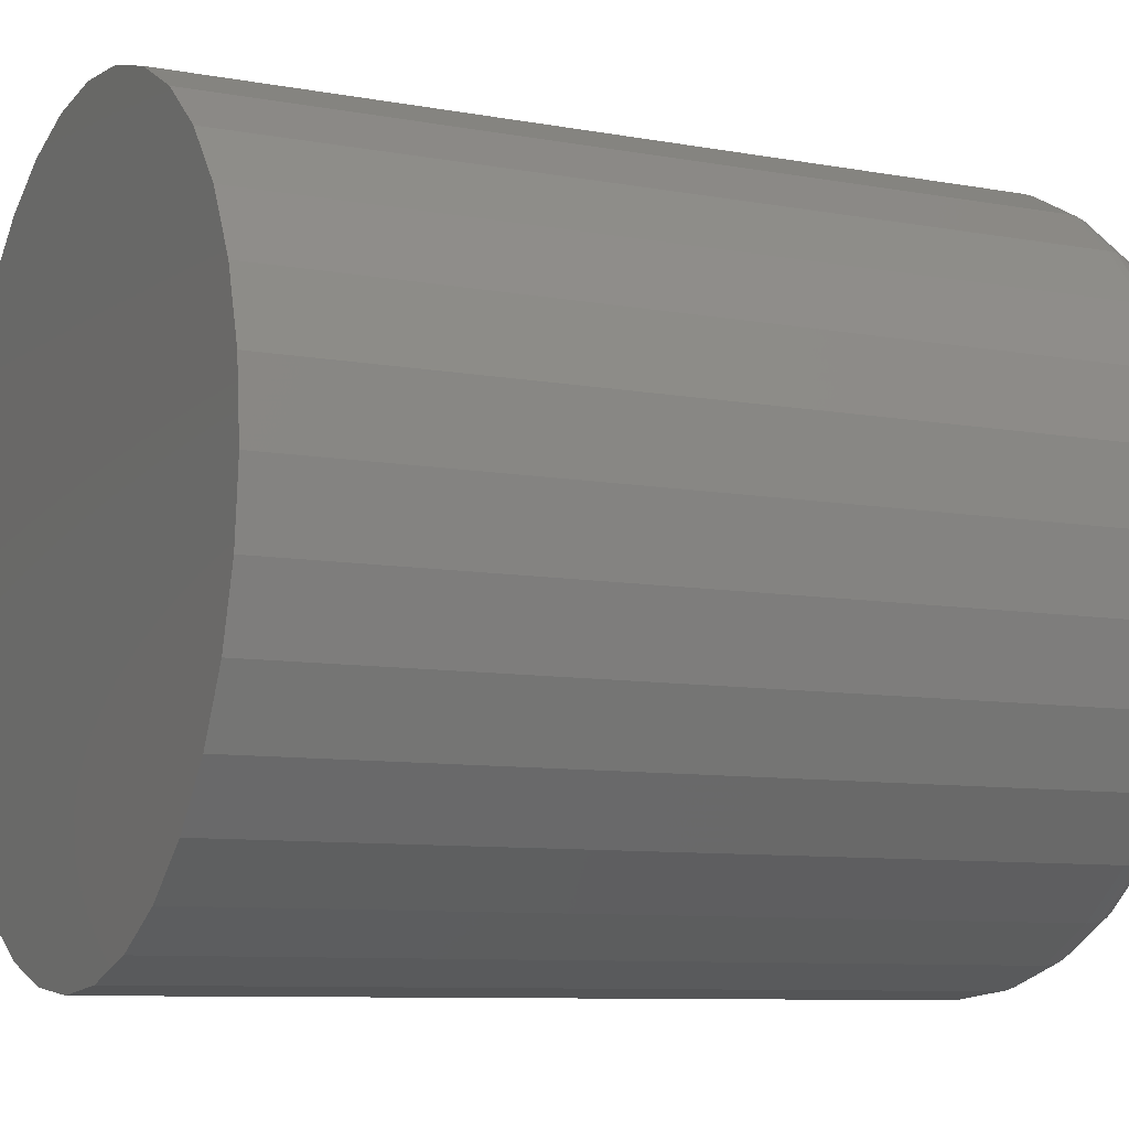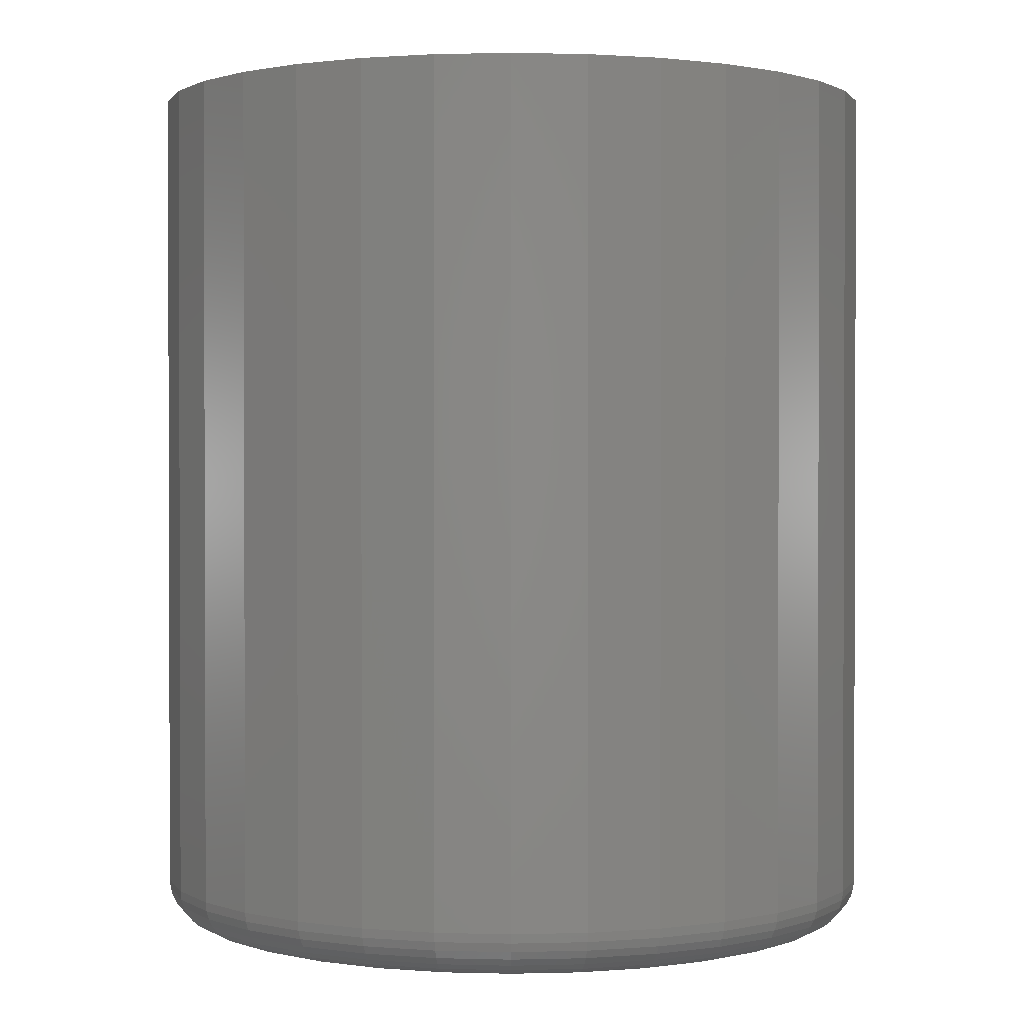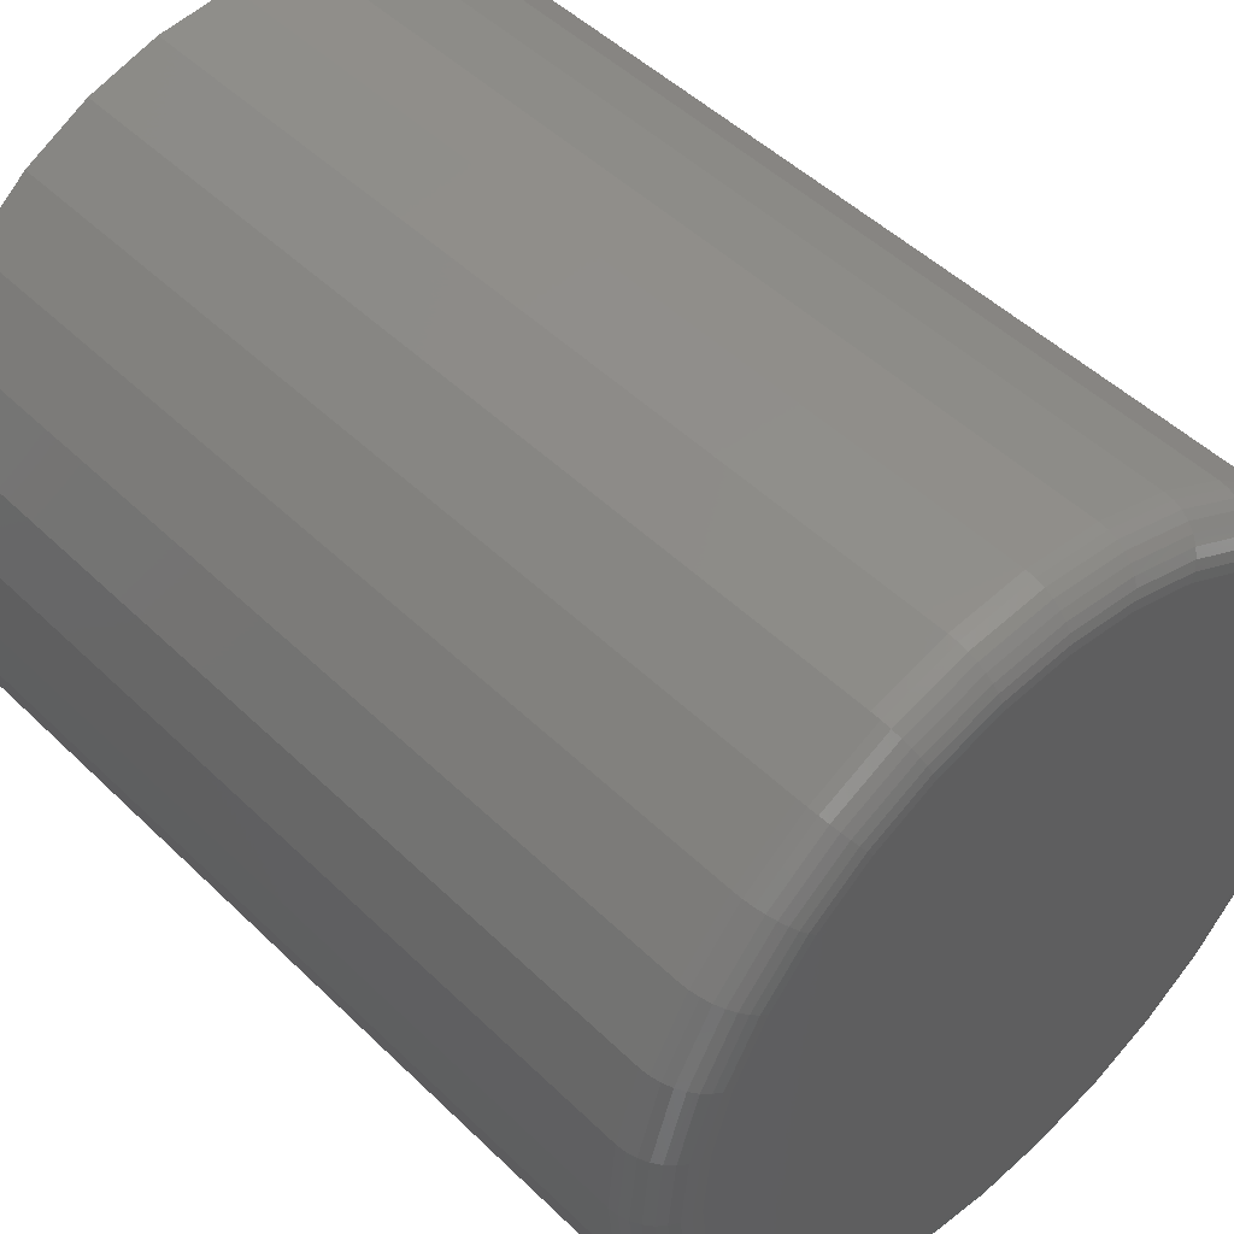
<metadata>
{"format":"stl","ext":"stl","renderer":"f3d","projection":"perspective","resolution":1024,"background":"white","views":[{"elev":-8.7,"azim":63.6,"up":"+Y"},{"elev":1.1,"azim":-101.1,"up":"+Z"},{"elev":48.6,"azim":137.1,"up":"+Y"}]}
</metadata>
<code>
# stl→obj: 320 verts, 636 faces
v 0.5605 0.6159 -0.1484
v 0.5713 0.6148 -0.1484
v 0.5497 0.6148 -0.1484
v 0.5393 0.6117 -0.1484
v 0.5817 0.6117 -0.1484
v 0.5298 0.6065 -0.1484
v 0.5913 0.6065 -0.1484
v 0.5214 0.5997 -0.1484
v 0.5997 0.5997 -0.1484
v 0.5145 0.5913 -0.1484
v 0.6065 0.5913 -0.1484
v 0.5094 0.5817 -0.1484
v 0.6117 0.5817 -0.1484
v 0.6065 0.5298 -0.1484
v 0.5145 0.5298 -0.1484
v 0.6117 0.5393 -0.1484
v 0.5214 0.5214 -0.1484
v 0.5997 0.5214 -0.1484
v 0.5298 0.5145 -0.1484
v 0.5913 0.5145 -0.1484
v 0.5393 0.5094 -0.1484
v 0.5817 0.5094 -0.1484
v 0.5497 0.5062 -0.1484
v 0.5713 0.5062 -0.1484
v 0.5605 0.5052 -0.1484
v 0.5094 0.5393 -0.1484
v 0.5062 0.5497 -0.1484
v 0.6148 0.5497 -0.1484
v 0.5052 0.5605 -0.1484
v 0.6159 0.5605 -0.1484
v 0.5062 0.5713 -0.1484
v 0.6148 0.5713 -0.1484
v 0.6237 0.5605 -0.1406
v 0.6237 0.5605 0
v 0.6225 0.5482 -0.1406
v 0.6225 0.5482 0
v 0.6189 0.5364 -0.1406
v 0.6189 0.5364 0
v 0.613 0.5254 -0.1406
v 0.613 0.5254 0
v 0.6052 0.5159 -0.1406
v 0.6052 0.5159 0
v 0.5956 0.508 -0.1406
v 0.5956 0.508 0
v 0.5847 0.5022 -0.1406
v 0.5847 0.5022 0
v 0.5728 0.4986 -0.1406
v 0.5728 0.4986 0
v 0.5605 0.4974 -0.1406
v 0.5605 0.4974 0
v 0.5482 0.4986 -0.1406
v 0.5482 0.4986 0
v 0.5364 0.5022 -0.1406
v 0.5364 0.5022 0
v 0.5254 0.508 -0.1406
v 0.5254 0.508 0
v 0.5159 0.5159 -0.1406
v 0.5159 0.5159 0
v 0.508 0.5254 -0.1406
v 0.508 0.5254 0
v 0.5022 0.5364 -0.1406
v 0.5022 0.5364 0
v 0.4986 0.5482 -0.1406
v 0.4986 0.5482 0
v 0.4974 0.5605 -0.1406
v 0.4974 0.5605 0
v 0.4986 0.5728 -0.1406
v 0.4986 0.5728 0
v 0.5022 0.5847 -0.1406
v 0.5022 0.5847 0
v 0.508 0.5956 -0.1406
v 0.508 0.5956 0
v 0.5159 0.6052 -0.1406
v 0.5159 0.6052 0
v 0.5254 0.613 -0.1406
v 0.5254 0.613 0
v 0.5364 0.6189 -0.1406
v 0.5364 0.6189 0
v 0.5482 0.6225 -0.1406
v 0.5482 0.6225 0
v 0.5605 0.6237 -0.1406
v 0.5605 0.6237 0
v 0.5728 0.6225 -0.1406
v 0.5728 0.6225 0
v 0.5847 0.6189 -0.1406
v 0.5847 0.6189 0
v 0.5956 0.613 -0.1406
v 0.5956 0.613 0
v 0.6052 0.6052 -0.1406
v 0.6052 0.6052 0
v 0.613 0.5956 -0.1406
v 0.613 0.5956 0
v 0.6189 0.5847 -0.1406
v 0.6189 0.5847 0
v 0.6225 0.5728 -0.1406
v 0.6225 0.5728 0
v 0.4975 0.5605 -0.1421
v 0.4987 0.5728 -0.1421
v 0.498 0.5605 -0.1436
v 0.4992 0.5727 -0.1436
v 0.4987 0.5605 -0.145
v 0.4999 0.5726 -0.145
v 0.4997 0.5605 -0.1461
v 0.5008 0.5724 -0.1461
v 0.5008 0.5605 -0.1471
v 0.502 0.5722 -0.1471
v 0.5022 0.5605 -0.1478
v 0.5033 0.5719 -0.1478
v 0.5037 0.5605 -0.1483
v 0.5047 0.5716 -0.1483
v 0.6223 0.5728 -0.1421
v 0.6235 0.5605 -0.1421
v 0.6219 0.5727 -0.1436
v 0.6231 0.5605 -0.1436
v 0.6212 0.5726 -0.145
v 0.6224 0.5605 -0.145
v 0.6202 0.5724 -0.1461
v 0.6214 0.5605 -0.1461
v 0.6191 0.5722 -0.1471
v 0.6202 0.5605 -0.1471
v 0.6177 0.5719 -0.1478
v 0.6189 0.5605 -0.1478
v 0.6163 0.5716 -0.1483
v 0.6174 0.5605 -0.1483
v 0.6187 0.5846 -0.1421
v 0.6183 0.5845 -0.1436
v 0.6177 0.5842 -0.145
v 0.6168 0.5838 -0.1461
v 0.6157 0.5834 -0.1471
v 0.6144 0.5829 -0.1478
v 0.6131 0.5823 -0.1483
v 0.6129 0.5955 -0.1421
v 0.6125 0.5953 -0.1436
v 0.6119 0.5949 -0.145
v 0.6111 0.5943 -0.1461
v 0.6102 0.5937 -0.1471
v 0.609 0.5929 -0.1478
v 0.6078 0.5921 -0.1483
v 0.6051 0.6051 -0.1421
v 0.6048 0.6048 -0.1436
v 0.6043 0.6043 -0.145
v 0.6036 0.6036 -0.1461
v 0.6027 0.6027 -0.1471
v 0.6018 0.6018 -0.1478
v 0.6007 0.6007 -0.1483
v 0.5955 0.6129 -0.1421
v 0.5953 0.6125 -0.1436
v 0.5949 0.6119 -0.145
v 0.5943 0.6111 -0.1461
v 0.5937 0.6102 -0.1471
v 0.5929 0.609 -0.1478
v 0.5921 0.6078 -0.1483
v 0.5846 0.6187 -0.1421
v 0.5845 0.6183 -0.1436
v 0.5842 0.6177 -0.145
v 0.5838 0.6168 -0.1461
v 0.5834 0.6157 -0.1471
v 0.5829 0.6144 -0.1478
v 0.5823 0.6131 -0.1483
v 0.5728 0.6223 -0.1421
v 0.5727 0.6219 -0.1436
v 0.5726 0.6212 -0.145
v 0.5724 0.6202 -0.1461
v 0.5722 0.6191 -0.1471
v 0.5719 0.6177 -0.1478
v 0.5716 0.6163 -0.1483
v 0.5605 0.6235 -0.1421
v 0.5605 0.6231 -0.1436
v 0.5605 0.6224 -0.145
v 0.5605 0.6214 -0.1461
v 0.5605 0.6202 -0.1471
v 0.5605 0.6189 -0.1478
v 0.5605 0.6174 -0.1483
v 0.5482 0.6223 -0.1421
v 0.5483 0.6219 -0.1436
v 0.5485 0.6212 -0.145
v 0.5487 0.6202 -0.1461
v 0.5489 0.6191 -0.1471
v 0.5491 0.6177 -0.1478
v 0.5494 0.6163 -0.1483
v 0.5364 0.6187 -0.1421
v 0.5366 0.6183 -0.1436
v 0.5369 0.6177 -0.145
v 0.5372 0.6168 -0.1461
v 0.5377 0.6157 -0.1471
v 0.5382 0.6144 -0.1478
v 0.5388 0.6131 -0.1483
v 0.5255 0.6129 -0.1421
v 0.5258 0.6125 -0.1436
v 0.5262 0.6119 -0.145
v 0.5267 0.6111 -0.1461
v 0.5274 0.6102 -0.1471
v 0.5281 0.609 -0.1478
v 0.5289 0.6078 -0.1483
v 0.516 0.6051 -0.1421
v 0.5163 0.6048 -0.1436
v 0.5168 0.6043 -0.145
v 0.5175 0.6036 -0.1461
v 0.5183 0.6027 -0.1471
v 0.5193 0.6018 -0.1478
v 0.5203 0.6007 -0.1483
v 0.5081 0.5955 -0.1421
v 0.5085 0.5953 -0.1436
v 0.5091 0.5949 -0.145
v 0.5099 0.5943 -0.1461
v 0.5109 0.5937 -0.1471
v 0.512 0.5929 -0.1478
v 0.5132 0.5921 -0.1483
v 0.5023 0.5846 -0.1421
v 0.5027 0.5845 -0.1436
v 0.5034 0.5842 -0.145
v 0.5043 0.5838 -0.1461
v 0.5054 0.5834 -0.1471
v 0.5066 0.5829 -0.1478
v 0.508 0.5823 -0.1483
v 0.6223 0.5482 -0.1421
v 0.6219 0.5483 -0.1436
v 0.6212 0.5485 -0.145
v 0.6202 0.5487 -0.1461
v 0.6191 0.5489 -0.1471
v 0.6177 0.5491 -0.1478
v 0.6163 0.5494 -0.1483
v 0.4987 0.5482 -0.1421
v 0.4992 0.5483 -0.1436
v 0.4999 0.5485 -0.145
v 0.5008 0.5487 -0.1461
v 0.502 0.5489 -0.1471
v 0.5033 0.5491 -0.1478
v 0.5047 0.5494 -0.1483
v 0.5023 0.5364 -0.1421
v 0.5027 0.5366 -0.1436
v 0.5034 0.5369 -0.145
v 0.5043 0.5372 -0.1461
v 0.5054 0.5377 -0.1471
v 0.5066 0.5382 -0.1478
v 0.508 0.5388 -0.1483
v 0.5081 0.5255 -0.1421
v 0.5085 0.5258 -0.1436
v 0.5091 0.5262 -0.145
v 0.5099 0.5267 -0.1461
v 0.5109 0.5274 -0.1471
v 0.512 0.5281 -0.1478
v 0.5132 0.5289 -0.1483
v 0.516 0.516 -0.1421
v 0.5163 0.5163 -0.1436
v 0.5168 0.5168 -0.145
v 0.5175 0.5175 -0.1461
v 0.5183 0.5183 -0.1471
v 0.5193 0.5193 -0.1478
v 0.5203 0.5203 -0.1483
v 0.5255 0.5081 -0.1421
v 0.5258 0.5085 -0.1436
v 0.5262 0.5091 -0.145
v 0.5267 0.5099 -0.1461
v 0.5274 0.5109 -0.1471
v 0.5281 0.512 -0.1478
v 0.5289 0.5132 -0.1483
v 0.5364 0.5023 -0.1421
v 0.5366 0.5027 -0.1436
v 0.5369 0.5034 -0.145
v 0.5372 0.5043 -0.1461
v 0.5377 0.5054 -0.1471
v 0.5382 0.5066 -0.1478
v 0.5388 0.508 -0.1483
v 0.5482 0.4987 -0.1421
v 0.5483 0.4992 -0.1436
v 0.5485 0.4999 -0.145
v 0.5487 0.5008 -0.1461
v 0.5489 0.502 -0.1471
v 0.5491 0.5033 -0.1478
v 0.5494 0.5047 -0.1483
v 0.5605 0.4975 -0.1421
v 0.5605 0.498 -0.1436
v 0.5605 0.4987 -0.145
v 0.5605 0.4997 -0.1461
v 0.5605 0.5008 -0.1471
v 0.5605 0.5022 -0.1478
v 0.5605 0.5037 -0.1483
v 0.5728 0.4987 -0.1421
v 0.5727 0.4992 -0.1436
v 0.5726 0.4999 -0.145
v 0.5724 0.5008 -0.1461
v 0.5722 0.502 -0.1471
v 0.5719 0.5033 -0.1478
v 0.5716 0.5047 -0.1483
v 0.5846 0.5023 -0.1421
v 0.5845 0.5027 -0.1436
v 0.5842 0.5034 -0.145
v 0.5838 0.5043 -0.1461
v 0.5834 0.5054 -0.1471
v 0.5829 0.5066 -0.1478
v 0.5823 0.508 -0.1483
v 0.5955 0.5081 -0.1421
v 0.5953 0.5085 -0.1436
v 0.5949 0.5091 -0.145
v 0.5943 0.5099 -0.1461
v 0.5937 0.5109 -0.1471
v 0.5929 0.512 -0.1478
v 0.5921 0.5132 -0.1483
v 0.6051 0.516 -0.1421
v 0.6048 0.5163 -0.1436
v 0.6043 0.5168 -0.145
v 0.6036 0.5175 -0.1461
v 0.6027 0.5183 -0.1471
v 0.6018 0.5193 -0.1478
v 0.6007 0.5203 -0.1483
v 0.6129 0.5255 -0.1421
v 0.6125 0.5258 -0.1436
v 0.6119 0.5262 -0.145
v 0.6111 0.5267 -0.1461
v 0.6102 0.5274 -0.1471
v 0.609 0.5281 -0.1478
v 0.6078 0.5289 -0.1483
v 0.6187 0.5364 -0.1421
v 0.6183 0.5366 -0.1436
v 0.6177 0.5369 -0.145
v 0.6168 0.5372 -0.1461
v 0.6157 0.5377 -0.1471
v 0.6144 0.5382 -0.1478
v 0.6131 0.5388 -0.1483
f 1 2 3
f 4 3 2
f 5 4 2
f 6 4 5
f 7 6 5
f 8 6 7
f 9 8 7
f 10 8 9
f 11 10 9
f 12 10 11
f 13 12 11
f 14 15 16
f 17 15 14
f 18 17 14
f 19 17 18
f 20 19 18
f 21 19 20
f 22 21 20
f 23 21 22
f 24 23 22
f 25 23 24
f 15 26 16
f 16 26 27
f 16 27 28
f 28 27 29
f 28 29 30
f 30 29 31
f 30 31 32
f 32 31 12
f 32 12 13
f 33 34 35
f 35 34 36
f 35 36 37
f 37 36 38
f 37 38 39
f 39 38 40
f 39 40 41
f 41 40 42
f 41 42 43
f 43 42 44
f 43 44 45
f 45 44 46
f 45 46 47
f 47 46 48
f 47 48 49
f 49 48 50
f 49 50 51
f 51 50 52
f 51 52 53
f 53 52 54
f 53 54 55
f 55 54 56
f 55 56 57
f 57 56 58
f 57 58 59
f 59 58 60
f 59 60 61
f 61 60 62
f 61 62 63
f 63 62 64
f 63 64 65
f 65 64 66
f 65 66 67
f 67 66 68
f 67 68 69
f 69 68 70
f 69 70 71
f 71 70 72
f 71 72 73
f 73 72 74
f 73 74 75
f 75 74 76
f 75 76 77
f 77 76 78
f 77 78 79
f 79 78 80
f 79 80 81
f 81 80 82
f 81 82 83
f 83 82 84
f 83 84 85
f 85 84 86
f 85 86 87
f 87 86 88
f 87 88 89
f 89 88 90
f 89 90 91
f 91 90 92
f 91 92 93
f 93 92 94
f 93 94 95
f 95 94 96
f 95 96 33
f 33 96 34
f 65 67 97
f 97 67 98
f 97 98 99
f 99 98 100
f 99 100 101
f 101 100 102
f 101 102 103
f 103 102 104
f 103 104 105
f 105 104 106
f 105 106 107
f 107 106 108
f 107 108 109
f 109 108 110
f 109 110 29
f 29 110 31
f 95 33 111
f 111 33 112
f 111 112 113
f 113 112 114
f 113 114 115
f 115 114 116
f 115 116 117
f 117 116 118
f 117 118 119
f 119 118 120
f 119 120 121
f 121 120 122
f 121 122 123
f 123 122 124
f 123 124 32
f 32 124 30
f 93 95 125
f 125 95 111
f 125 111 126
f 126 111 113
f 126 113 127
f 127 113 115
f 127 115 128
f 128 115 117
f 128 117 129
f 129 117 119
f 129 119 130
f 130 119 121
f 130 121 131
f 131 121 123
f 131 123 13
f 13 123 32
f 91 93 132
f 132 93 125
f 132 125 133
f 133 125 126
f 133 126 134
f 134 126 127
f 134 127 135
f 135 127 128
f 135 128 136
f 136 128 129
f 136 129 137
f 137 129 130
f 137 130 138
f 138 130 131
f 138 131 11
f 11 131 13
f 89 91 139
f 139 91 132
f 139 132 140
f 140 132 133
f 140 133 141
f 141 133 134
f 141 134 142
f 142 134 135
f 142 135 143
f 143 135 136
f 143 136 144
f 144 136 137
f 144 137 145
f 145 137 138
f 145 138 9
f 9 138 11
f 87 89 146
f 146 89 139
f 146 139 147
f 147 139 140
f 147 140 148
f 148 140 141
f 148 141 149
f 149 141 142
f 149 142 150
f 150 142 143
f 150 143 151
f 151 143 144
f 151 144 152
f 152 144 145
f 152 145 7
f 7 145 9
f 85 87 153
f 153 87 146
f 153 146 154
f 154 146 147
f 154 147 155
f 155 147 148
f 155 148 156
f 156 148 149
f 156 149 157
f 157 149 150
f 157 150 158
f 158 150 151
f 158 151 159
f 159 151 152
f 159 152 5
f 5 152 7
f 83 85 160
f 160 85 153
f 160 153 161
f 161 153 154
f 161 154 162
f 162 154 155
f 162 155 163
f 163 155 156
f 163 156 164
f 164 156 157
f 164 157 165
f 165 157 158
f 165 158 166
f 166 158 159
f 166 159 2
f 2 159 5
f 81 83 167
f 167 83 160
f 167 160 168
f 168 160 161
f 168 161 169
f 169 161 162
f 169 162 170
f 170 162 163
f 170 163 171
f 171 163 164
f 171 164 172
f 172 164 165
f 172 165 173
f 173 165 166
f 173 166 1
f 1 166 2
f 79 81 174
f 174 81 167
f 174 167 175
f 175 167 168
f 175 168 176
f 176 168 169
f 176 169 177
f 177 169 170
f 177 170 178
f 178 170 171
f 178 171 179
f 179 171 172
f 179 172 180
f 180 172 173
f 180 173 3
f 3 173 1
f 77 79 181
f 181 79 174
f 181 174 182
f 182 174 175
f 182 175 183
f 183 175 176
f 183 176 184
f 184 176 177
f 184 177 185
f 185 177 178
f 185 178 186
f 186 178 179
f 186 179 187
f 187 179 180
f 187 180 4
f 4 180 3
f 75 77 188
f 188 77 181
f 188 181 189
f 189 181 182
f 189 182 190
f 190 182 183
f 190 183 191
f 191 183 184
f 191 184 192
f 192 184 185
f 192 185 193
f 193 185 186
f 193 186 194
f 194 186 187
f 194 187 6
f 6 187 4
f 73 75 195
f 195 75 188
f 195 188 196
f 196 188 189
f 196 189 197
f 197 189 190
f 197 190 198
f 198 190 191
f 198 191 199
f 199 191 192
f 199 192 200
f 200 192 193
f 200 193 201
f 201 193 194
f 201 194 8
f 8 194 6
f 71 73 202
f 202 73 195
f 202 195 203
f 203 195 196
f 203 196 204
f 204 196 197
f 204 197 205
f 205 197 198
f 205 198 206
f 206 198 199
f 206 199 207
f 207 199 200
f 207 200 208
f 208 200 201
f 208 201 10
f 10 201 8
f 69 71 209
f 209 71 202
f 209 202 210
f 210 202 203
f 210 203 211
f 211 203 204
f 211 204 212
f 212 204 205
f 212 205 213
f 213 205 206
f 213 206 214
f 214 206 207
f 214 207 215
f 215 207 208
f 215 208 12
f 12 208 10
f 67 69 98
f 98 69 209
f 98 209 100
f 100 209 210
f 100 210 102
f 102 210 211
f 102 211 104
f 104 211 212
f 104 212 106
f 106 212 213
f 106 213 108
f 108 213 214
f 108 214 110
f 110 214 215
f 110 215 31
f 31 215 12
f 33 35 112
f 112 35 216
f 112 216 114
f 114 216 217
f 114 217 116
f 116 217 218
f 116 218 118
f 118 218 219
f 118 219 120
f 120 219 220
f 120 220 122
f 122 220 221
f 122 221 124
f 124 221 222
f 124 222 30
f 30 222 28
f 63 65 223
f 223 65 97
f 223 97 224
f 224 97 99
f 224 99 225
f 225 99 101
f 225 101 226
f 226 101 103
f 226 103 227
f 227 103 105
f 227 105 228
f 228 105 107
f 228 107 229
f 229 107 109
f 229 109 27
f 27 109 29
f 61 63 230
f 230 63 223
f 230 223 231
f 231 223 224
f 231 224 232
f 232 224 225
f 232 225 233
f 233 225 226
f 233 226 234
f 234 226 227
f 234 227 235
f 235 227 228
f 235 228 236
f 236 228 229
f 236 229 26
f 26 229 27
f 59 61 237
f 237 61 230
f 237 230 238
f 238 230 231
f 238 231 239
f 239 231 232
f 239 232 240
f 240 232 233
f 240 233 241
f 241 233 234
f 241 234 242
f 242 234 235
f 242 235 243
f 243 235 236
f 243 236 15
f 15 236 26
f 57 59 244
f 244 59 237
f 244 237 245
f 245 237 238
f 245 238 246
f 246 238 239
f 246 239 247
f 247 239 240
f 247 240 248
f 248 240 241
f 248 241 249
f 249 241 242
f 249 242 250
f 250 242 243
f 250 243 17
f 17 243 15
f 55 57 251
f 251 57 244
f 251 244 252
f 252 244 245
f 252 245 253
f 253 245 246
f 253 246 254
f 254 246 247
f 254 247 255
f 255 247 248
f 255 248 256
f 256 248 249
f 256 249 257
f 257 249 250
f 257 250 19
f 19 250 17
f 53 55 258
f 258 55 251
f 258 251 259
f 259 251 252
f 259 252 260
f 260 252 253
f 260 253 261
f 261 253 254
f 261 254 262
f 262 254 255
f 262 255 263
f 263 255 256
f 263 256 264
f 264 256 257
f 264 257 21
f 21 257 19
f 51 53 265
f 265 53 258
f 265 258 266
f 266 258 259
f 266 259 267
f 267 259 260
f 267 260 268
f 268 260 261
f 268 261 269
f 269 261 262
f 269 262 270
f 270 262 263
f 270 263 271
f 271 263 264
f 271 264 23
f 23 264 21
f 49 51 272
f 272 51 265
f 272 265 273
f 273 265 266
f 273 266 274
f 274 266 267
f 274 267 275
f 275 267 268
f 275 268 276
f 276 268 269
f 276 269 277
f 277 269 270
f 277 270 278
f 278 270 271
f 278 271 25
f 25 271 23
f 47 49 279
f 279 49 272
f 279 272 280
f 280 272 273
f 280 273 281
f 281 273 274
f 281 274 282
f 282 274 275
f 282 275 283
f 283 275 276
f 283 276 284
f 284 276 277
f 284 277 285
f 285 277 278
f 285 278 24
f 24 278 25
f 45 47 286
f 286 47 279
f 286 279 287
f 287 279 280
f 287 280 288
f 288 280 281
f 288 281 289
f 289 281 282
f 289 282 290
f 290 282 283
f 290 283 291
f 291 283 284
f 291 284 292
f 292 284 285
f 292 285 22
f 22 285 24
f 43 45 293
f 293 45 286
f 293 286 294
f 294 286 287
f 294 287 295
f 295 287 288
f 295 288 296
f 296 288 289
f 296 289 297
f 297 289 290
f 297 290 298
f 298 290 291
f 298 291 299
f 299 291 292
f 299 292 20
f 20 292 22
f 41 43 300
f 300 43 293
f 300 293 301
f 301 293 294
f 301 294 302
f 302 294 295
f 302 295 303
f 303 295 296
f 303 296 304
f 304 296 297
f 304 297 305
f 305 297 298
f 305 298 306
f 306 298 299
f 306 299 18
f 18 299 20
f 39 41 307
f 307 41 300
f 307 300 308
f 308 300 301
f 308 301 309
f 309 301 302
f 309 302 310
f 310 302 303
f 310 303 311
f 311 303 304
f 311 304 312
f 312 304 305
f 312 305 313
f 313 305 306
f 313 306 14
f 14 306 18
f 37 39 314
f 314 39 307
f 314 307 315
f 315 307 308
f 315 308 316
f 316 308 309
f 316 309 317
f 317 309 310
f 317 310 318
f 318 310 311
f 318 311 319
f 319 311 312
f 319 312 320
f 320 312 313
f 320 313 16
f 16 313 14
f 35 37 216
f 216 37 314
f 216 314 217
f 217 314 315
f 217 315 218
f 218 315 316
f 218 316 219
f 219 316 317
f 219 317 220
f 220 317 318
f 220 318 221
f 221 318 319
f 221 319 222
f 222 319 320
f 222 320 28
f 28 320 16
f 80 84 82
f 84 80 78
f 84 78 86
f 86 78 76
f 86 76 88
f 88 76 74
f 88 74 90
f 90 74 72
f 90 72 92
f 40 58 42
f 42 58 56
f 42 56 44
f 44 56 54
f 44 54 46
f 46 54 52
f 46 52 48
f 48 52 50
f 92 72 94
f 94 72 70
f 94 70 96
f 96 70 68
f 96 68 34
f 34 68 66
f 34 66 36
f 36 66 64
f 36 64 38
f 38 64 62
f 38 62 40
f 40 62 60
f 40 60 58

</code>
